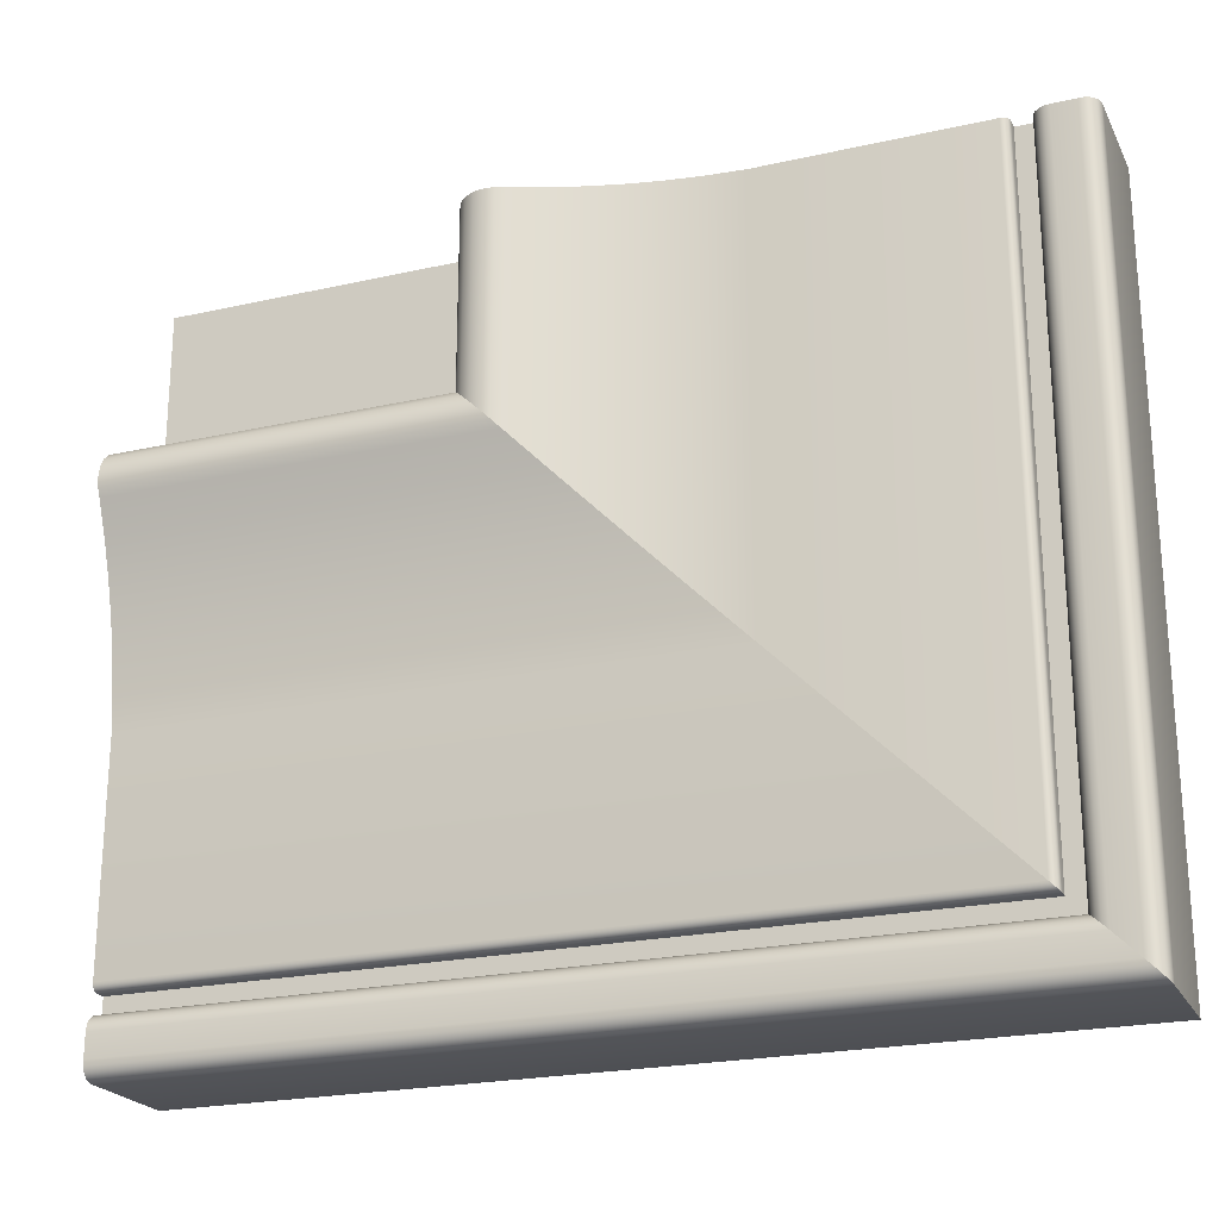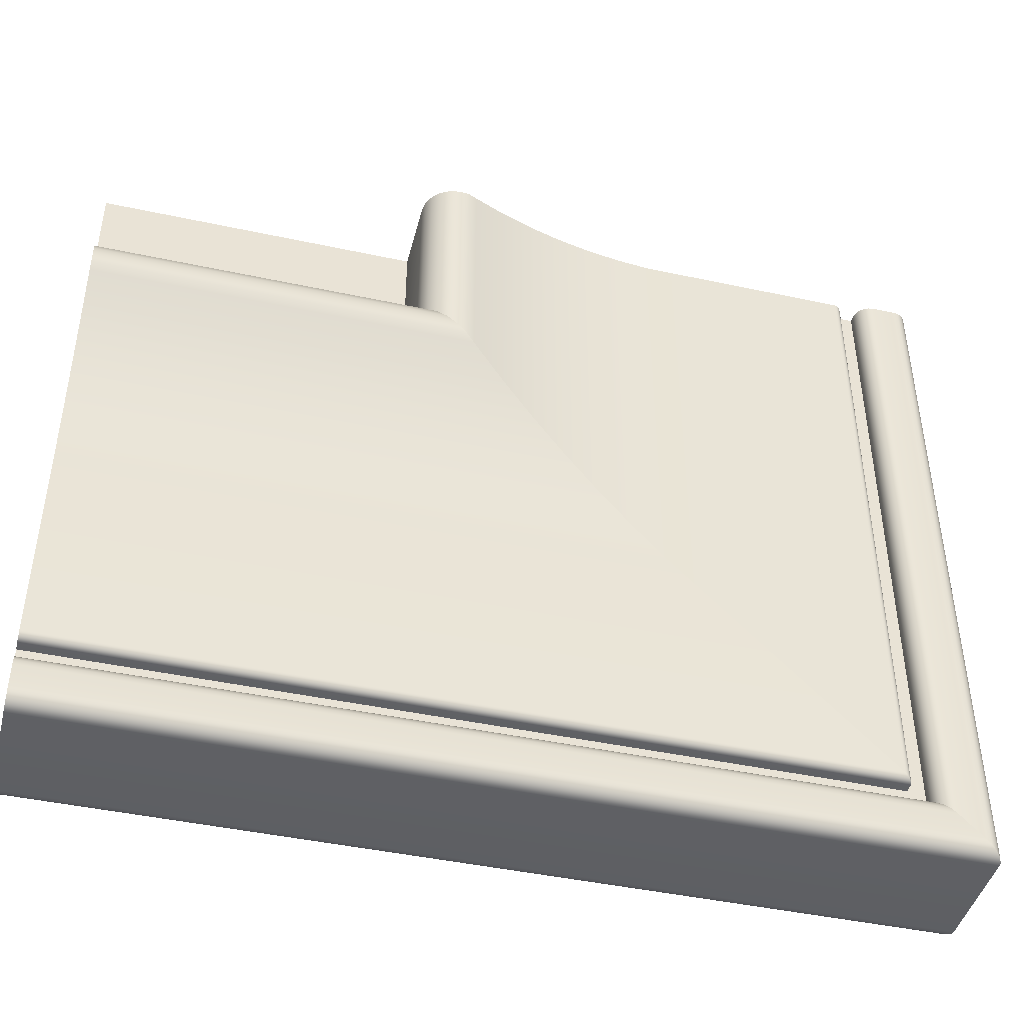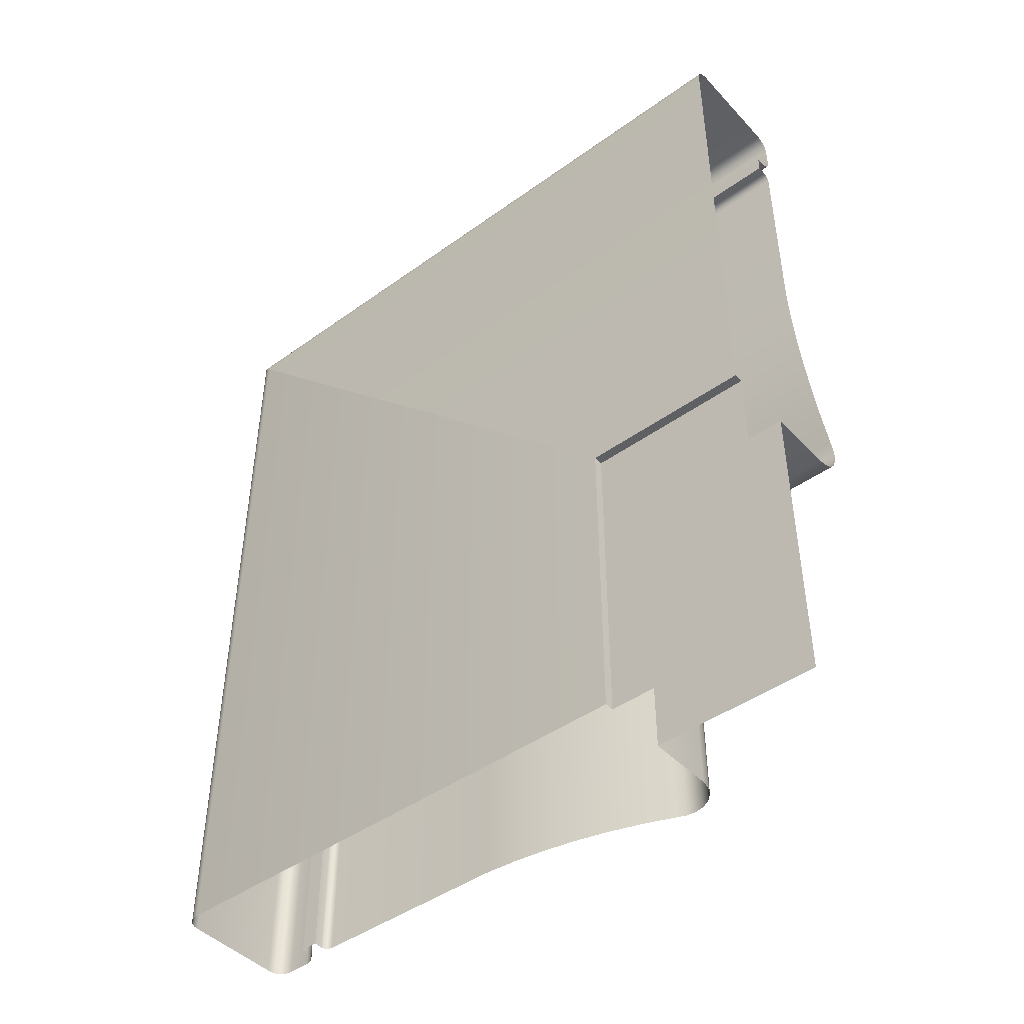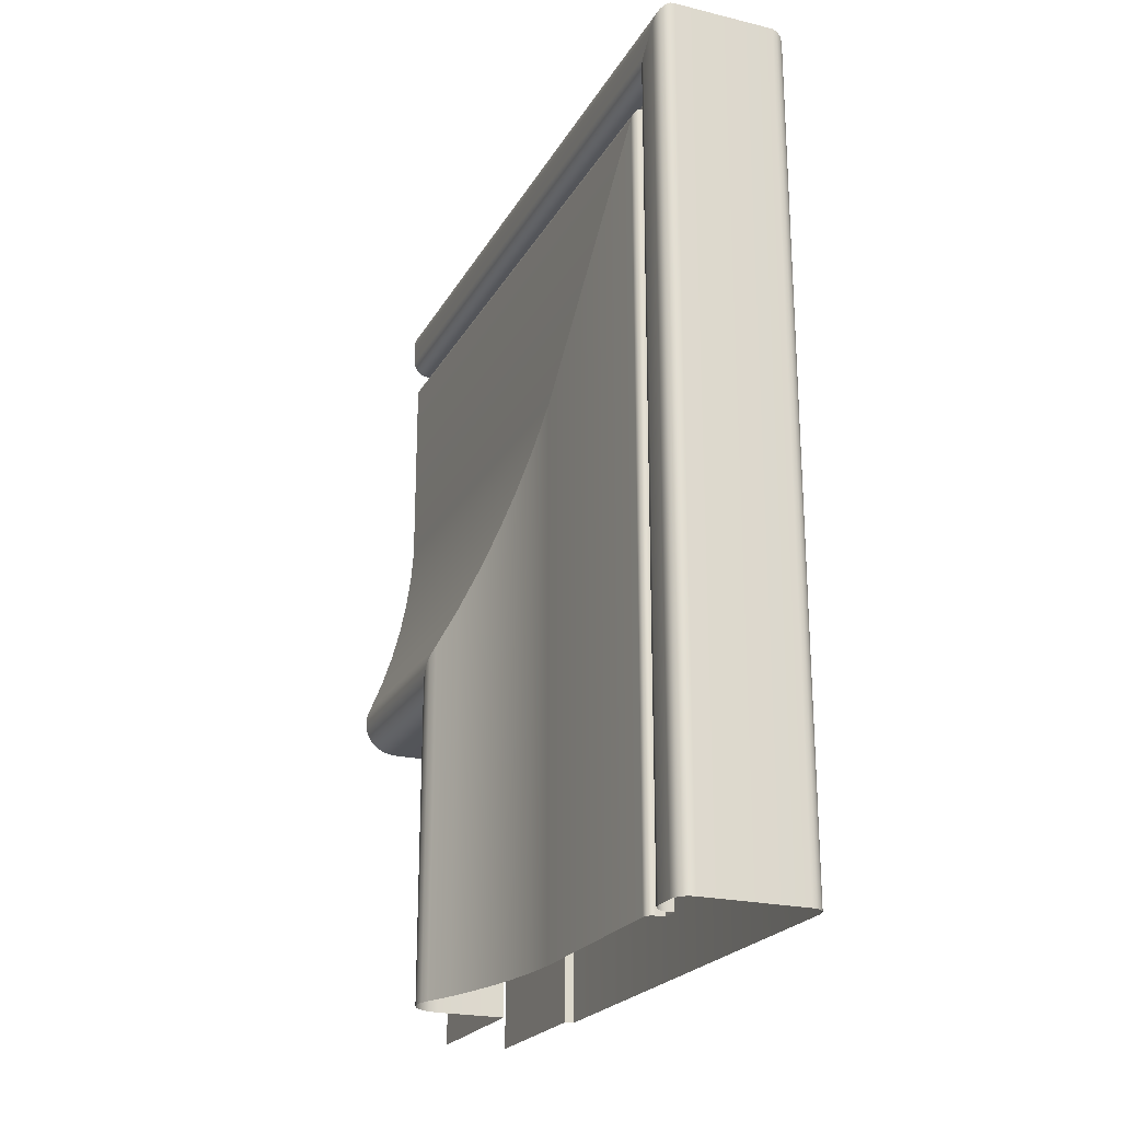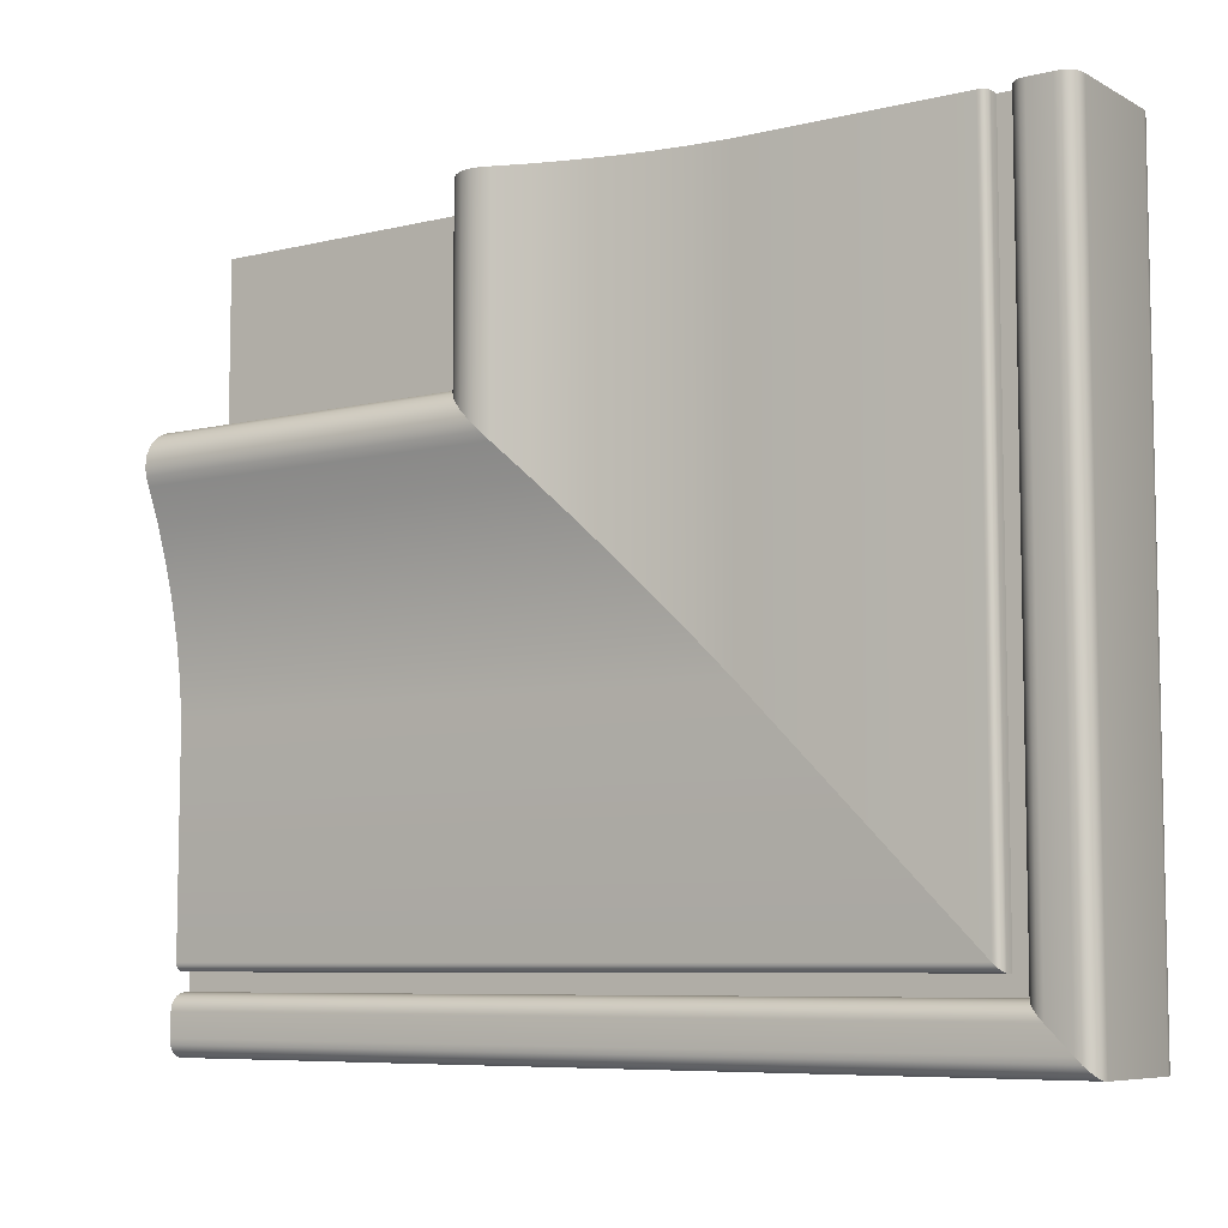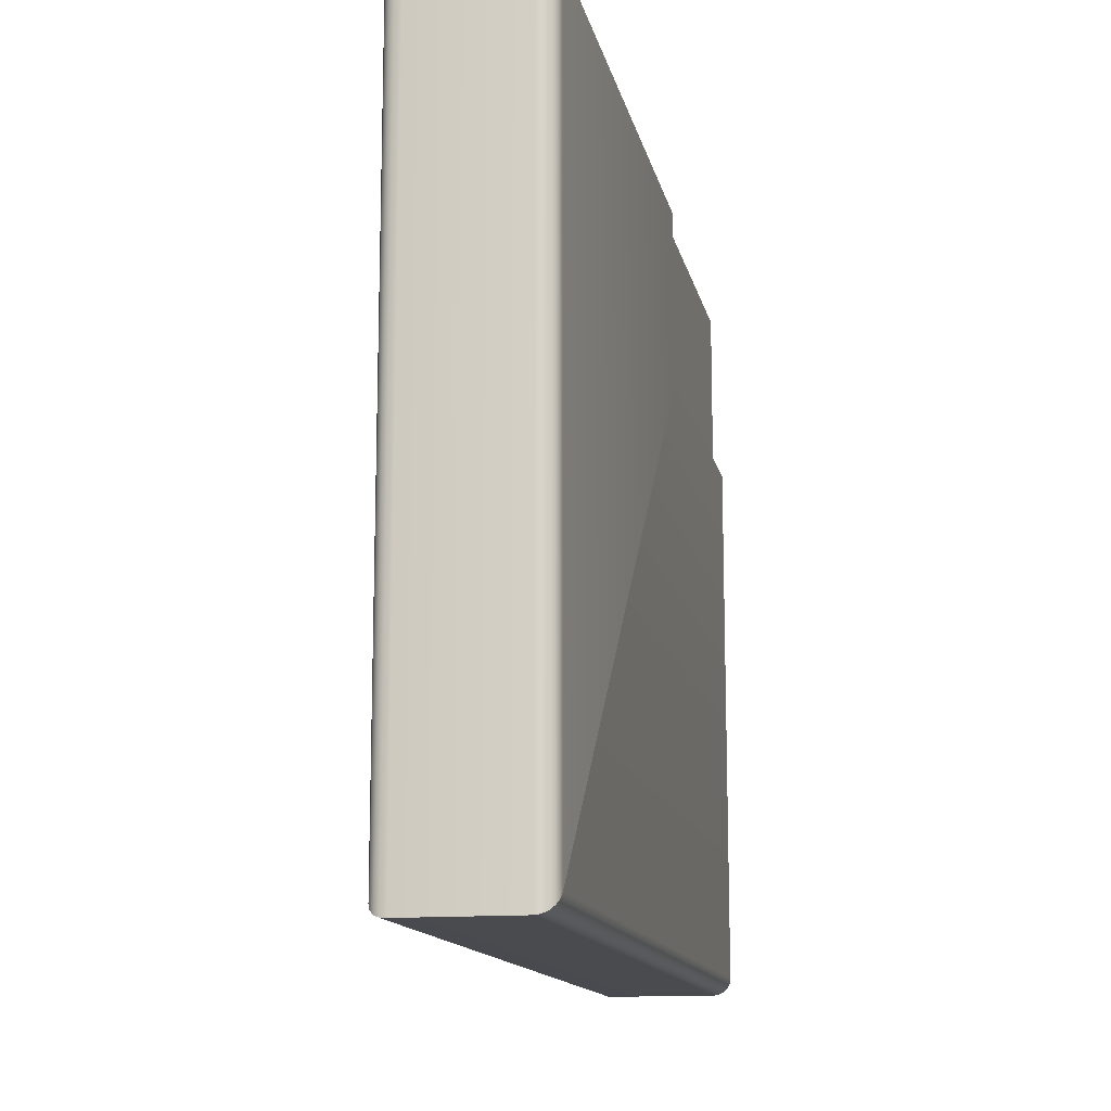
<metadata>
{"format":"obj","ext":"obj","renderer":"f3d","projection":"perspective","resolution":1024,"background":"white","views":[{"elev":-22.5,"azim":-68.8,"up":"+Y"},{"elev":-44.2,"azim":-104.2,"up":"+Y"},{"elev":-45.0,"azim":129.8,"up":"+Z"},{"elev":-22.5,"azim":-22.4,"up":"+Z"},{"elev":-7.3,"azim":-55.4,"up":"+Y"},{"elev":-13.7,"azim":11.7,"up":"+Y"}]}
</metadata>
<code>
o DF_21_BR1/DF_21_BR/mesh19/mesh19-geometry#mesh19-geometry
v -0.7755 0.1092 0.2108
v -0.7886 0.2004 0.2108
v -0.7886 0.1092 0.2108
v -0.7755 0.2004 0.2108
v -0.7893 0.2004 0.2108
v -0.7886 0.1092 0.1008
v -0.7748 0.1093 0.2107
v -0.7893 0.1092 0.2108
v -0.7755 0.1092 0.1008
v -0.7893 0.1092 0.1008
v -0.7748 0.2004 0.2107
v -0.7899 0.2004 0.2105
v -0.7742 0.1096 0.2104
v -0.7748 0.1093 0.1008
v -0.7899 0.1095 0.2105
v -0.7899 0.1095 0.1008
v -0.7742 0.2004 0.2104
v -0.7904 0.2004 0.21
v -0.7737 0.1101 0.2099
v -0.7742 0.1096 0.1008
v -0.7904 0.11 0.21
v -0.7904 0.11 0.1008
v -0.7737 0.2004 0.2099
v -0.7907 0.1106 0.2094
v -0.7734 0.1107 0.2093
v -0.7737 0.1101 0.1008
v -0.7907 0.2004 0.2094
v -0.7734 0.2004 0.2093
v -0.7734 0.1107 0.1008
v -0.7908 0.1113 0.2087
v -0.7907 0.1106 0.1008
v -0.7733 0.1113 0.2087
v -0.7733 0.1113 0.1008
v -0.7908 0.2004 0.2087
v -0.7733 0.2004 0.2087
v -0.7908 0.1142 0.2058
v -0.7908 0.1113 0.1008
v -0.7733 0.1784 0.1416
v -0.7733 0.1784 0.1008
v -0.7908 0.2004 0.2058
v -0.7733 0.2004 0.1416
v -0.7906 0.1148 0.2051
v -0.7908 0.1142 0.1008
v -0.7745 0.1784 0.1416
v -0.7906 0.2004 0.2051
v -0.7745 0.2004 0.1416
v -0.7745 0.1784 0.1008
v -0.7903 0.1154 0.2045
v -0.7906 0.1148 0.1008
v -0.7745 0.2004 0.1008
v -0.7903 0.2004 0.2045
v -0.7899 0.1159 0.2041
v -0.7903 0.1154 0.1008
v -0.7899 0.2004 0.2041
v -0.7899 0.1159 0.1008
v -0.7893 0.1162 0.2038
v -0.7893 0.1162 0.1008
v -0.7893 0.2004 0.2038
v -0.7886 0.1163 0.2037
v -0.7886 0.1163 0.1008
v -0.7886 0.2004 0.2037
v -0.7879 0.1163 0.2037
v -0.7879 0.1163 0.1008
v -0.7879 0.2004 0.2037
v -0.7879 0.1185 0.2015
v -0.7879 0.2004 0.2015
v -0.7879 0.1185 0.1008
v -0.789 0.2004 0.2015
v -0.789 0.1185 0.1008
v -0.789 0.1185 0.2015
v -0.7894 0.2004 0.2014
v -0.7894 0.1186 0.1008
v -0.7894 0.1186 0.2014
v -0.7896 0.2004 0.2013
v -0.7896 0.1187 0.1008
v -0.7896 0.1187 0.2013
v -0.7898 0.2004 0.201
v -0.7898 0.1189 0.1008
v -0.7898 0.1189 0.201
v -0.79 0.1192 0.2008
v -0.79 0.2004 0.2008
v -0.79 0.1192 0.1008
v -0.79 0.1195 0.2005
v -0.79 0.2004 0.2005
v -0.79 0.1195 0.1008
v -0.79 0.1464 0.1736
v -0.79 0.2004 0.1736
v -0.79 0.1464 0.1008
v -0.7904 0.1507 0.1692
v -0.7904 0.2004 0.1692
v -0.7904 0.1507 0.1008
v -0.791 0.1551 0.1649
v -0.791 0.2004 0.1649
v -0.791 0.1551 0.1008
v -0.7918 0.1594 0.1606
v -0.7918 0.2004 0.1606
v -0.7918 0.1594 0.1008
v -0.793 0.1636 0.1564
v -0.793 0.2004 0.1564
v -0.793 0.1636 0.1008
v -0.7943 0.1677 0.1523
v -0.7943 0.2004 0.1523
v -0.7943 0.1677 0.1008
v -0.7959 0.1718 0.1482
v -0.7959 0.2004 0.1482
v -0.7959 0.1718 0.1008
v -0.7964 0.1729 0.1471
v -0.7964 0.2004 0.1471
v -0.7964 0.1729 0.1008
v -0.7965 0.174 0.146
v -0.7965 0.2004 0.146
v -0.7965 0.174 0.1008
v -0.7963 0.1754 0.1446
v -0.7963 0.2004 0.1446
v -0.7963 0.1754 0.1008
v -0.7957 0.1766 0.1434
v -0.7957 0.2004 0.1434
v -0.7957 0.1766 0.1008
v -0.7947 0.1775 0.1425
v -0.7947 0.2004 0.1425
v -0.7947 0.1775 0.1008
v -0.7935 0.2004 0.1418
v -0.7935 0.1781 0.1008
v -0.7935 0.1781 0.1418
v -0.7922 0.2004 0.1416
v -0.7922 0.1784 0.1008
v -0.7922 0.1784 0.1416
v -0.7832 0.2004 0.1416
v -0.7832 0.1784 0.1008
v -0.7832 0.1784 0.1416
v -0.7832 0.2004 0.1008
f 1 2 3
f 2 1 4
f 5 3 2
f 6 1 3
f 7 4 1
f 3 5 8
f 1 6 9
f 3 10 6
f 4 7 11
f 9 7 1
f 12 8 5
f 10 3 8
f 13 11 7
f 7 9 14
f 8 12 15
f 8 16 10
f 11 13 17
f 14 13 7
f 18 15 12
f 16 8 15
f 19 17 13
f 13 14 20
f 15 18 21
f 15 22 16
f 17 19 23
f 20 19 13
f 18 24 21
f 22 15 21
f 25 23 19
f 19 20 26
f 24 18 27
f 24 22 21
f 23 25 28
f 19 29 25
f 29 19 26
f 27 30 24
f 22 24 31
f 32 28 25
f 33 25 29
f 30 27 34
f 30 31 24
f 28 32 35
f 25 33 32
f 34 36 30
f 31 30 37
f 38 35 32
f 39 32 33
f 36 34 40
f 36 37 30
f 35 38 41
f 32 39 38
f 40 42 36
f 37 36 43
f 44 41 38
f 39 44 38
f 42 40 45
f 42 43 36
f 41 44 46
f 44 39 47
f 45 48 42
f 43 42 49
f 44 50 46
f 50 44 47
f 48 45 51
f 48 49 42
f 51 52 48
f 49 48 53
f 52 51 54
f 55 48 52
f 48 55 53
f 54 56 52
f 52 57 55
f 56 54 58
f 57 52 56
f 58 59 56
f 56 60 57
f 59 58 61
f 60 56 59
f 61 62 59
f 59 63 60
f 62 61 64
f 63 59 62
f 64 65 62
f 65 63 62
f 65 64 66
f 63 65 67
f 68 65 66
f 65 69 67
f 65 68 70
f 69 65 70
f 71 70 68
f 70 72 69
f 70 71 73
f 72 70 73
f 74 73 71
f 73 75 72
f 73 74 76
f 75 73 76
f 77 76 74
f 76 78 75
f 76 77 79
f 78 76 79
f 77 80 79
f 80 78 79
f 80 77 81
f 78 80 82
f 81 83 80
f 83 82 80
f 83 81 84
f 82 83 85
f 84 86 83
f 86 85 83
f 86 84 87
f 85 86 88
f 87 89 86
f 89 88 86
f 89 87 90
f 88 89 91
f 90 92 89
f 92 91 89
f 92 90 93
f 91 92 94
f 93 95 92
f 95 94 92
f 95 93 96
f 94 95 97
f 96 98 95
f 98 97 95
f 98 96 99
f 97 98 100
f 99 101 98
f 101 100 98
f 101 99 102
f 100 101 103
f 102 104 101
f 104 103 101
f 104 102 105
f 103 104 106
f 105 107 104
f 107 106 104
f 107 105 108
f 106 107 109
f 108 110 107
f 110 109 107
f 110 108 111
f 109 110 112
f 111 113 110
f 113 112 110
f 113 111 114
f 112 113 115
f 114 116 113
f 116 115 113
f 116 114 117
f 115 116 118
f 117 119 116
f 119 118 116
f 119 117 120
f 118 119 121
f 122 119 120
f 119 123 121
f 119 122 124
f 123 119 124
f 125 124 122
f 124 126 123
f 124 125 127
f 126 124 127
f 128 127 125
f 127 129 126
f 127 128 130
f 129 127 130
f 128 129 130
f 129 128 131
f 3 2 1
f 4 1 2
f 2 3 5
f 3 1 6
f 1 4 7
f 8 5 3
f 9 6 1
f 6 10 3
f 11 7 4
f 1 7 9
f 5 8 12
f 8 3 10
f 7 11 13
f 14 9 7
f 15 12 8
f 10 16 8
f 17 13 11
f 7 13 14
f 12 15 18
f 15 8 16
f 13 17 19
f 20 14 13
f 21 18 15
f 16 22 15
f 23 19 17
f 13 19 20
f 21 24 18
f 21 15 22
f 19 23 25
f 26 20 19
f 27 18 24
f 21 22 24
f 28 25 23
f 25 29 19
f 26 19 29
f 24 30 27
f 31 24 22
f 25 28 32
f 29 25 33
f 34 27 30
f 24 31 30
f 35 32 28
f 32 33 25
f 30 36 34
f 37 30 31
f 32 35 38
f 33 32 39
f 40 34 36
f 30 37 36
f 41 38 35
f 38 39 32
f 36 42 40
f 43 36 37
f 38 41 44
f 38 44 39
f 45 40 42
f 36 43 42
f 46 44 41
f 47 39 44
f 42 48 45
f 49 42 43
f 46 50 44
f 47 44 50
f 51 45 48
f 42 49 48
f 48 52 51
f 53 48 49
f 54 51 52
f 52 48 55
f 53 55 48
f 52 56 54
f 55 57 52
f 58 54 56
f 56 52 57
f 56 59 58
f 57 60 56
f 61 58 59
f 59 56 60
f 59 62 61
f 60 63 59
f 64 61 62
f 62 59 63
f 62 65 64
f 62 63 65
f 66 64 65
f 67 65 63
f 66 65 68
f 67 69 65
f 70 68 65
f 70 65 69
f 68 70 71
f 69 72 70
f 73 71 70
f 73 70 72
f 71 73 74
f 72 75 73
f 76 74 73
f 76 73 75
f 74 76 77
f 75 78 76
f 79 77 76
f 79 76 78
f 79 80 77
f 79 78 80
f 81 77 80
f 82 80 78
f 80 83 81
f 80 82 83
f 84 81 83
f 85 83 82
f 83 86 84
f 83 85 86
f 87 84 86
f 88 86 85
f 86 89 87
f 86 88 89
f 90 87 89
f 91 89 88
f 89 92 90
f 89 91 92
f 93 90 92
f 94 92 91
f 92 95 93
f 92 94 95
f 96 93 95
f 97 95 94
f 95 98 96
f 95 97 98
f 99 96 98
f 100 98 97
f 98 101 99
f 98 100 101
f 102 99 101
f 103 101 100
f 101 104 102
f 101 103 104
f 105 102 104
f 106 104 103
f 104 107 105
f 104 106 107
f 108 105 107
f 109 107 106
f 107 110 108
f 107 109 110
f 111 108 110
f 112 110 109
f 110 113 111
f 110 112 113
f 114 111 113
f 115 113 112
f 113 116 114
f 113 115 116
f 117 114 116
f 118 116 115
f 116 119 117
f 116 118 119
f 120 117 119
f 121 119 118
f 120 119 122
f 121 123 119
f 124 122 119
f 124 119 123
f 122 124 125
f 123 126 124
f 127 125 124
f 127 124 126
f 125 127 128
f 126 129 127
f 130 128 127
f 130 127 129
f 130 129 128
f 131 128 129

</code>
